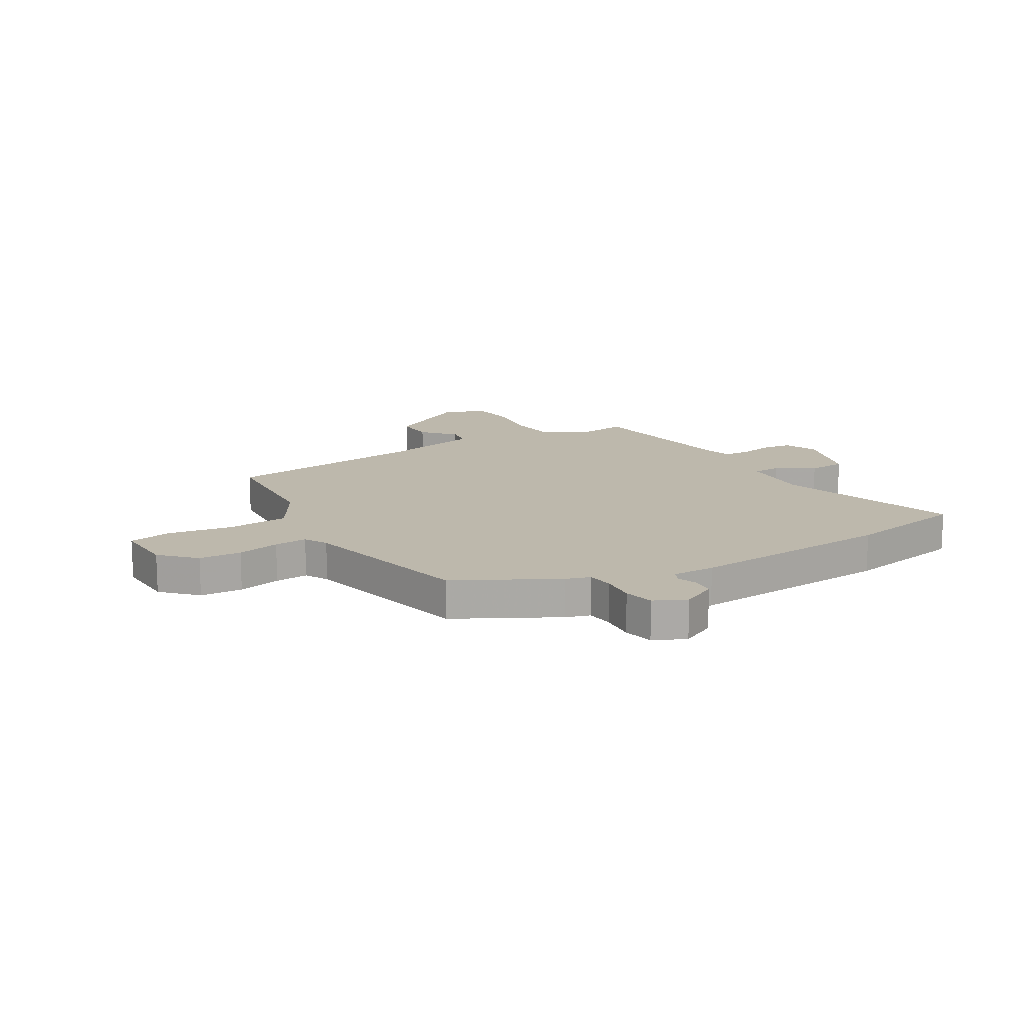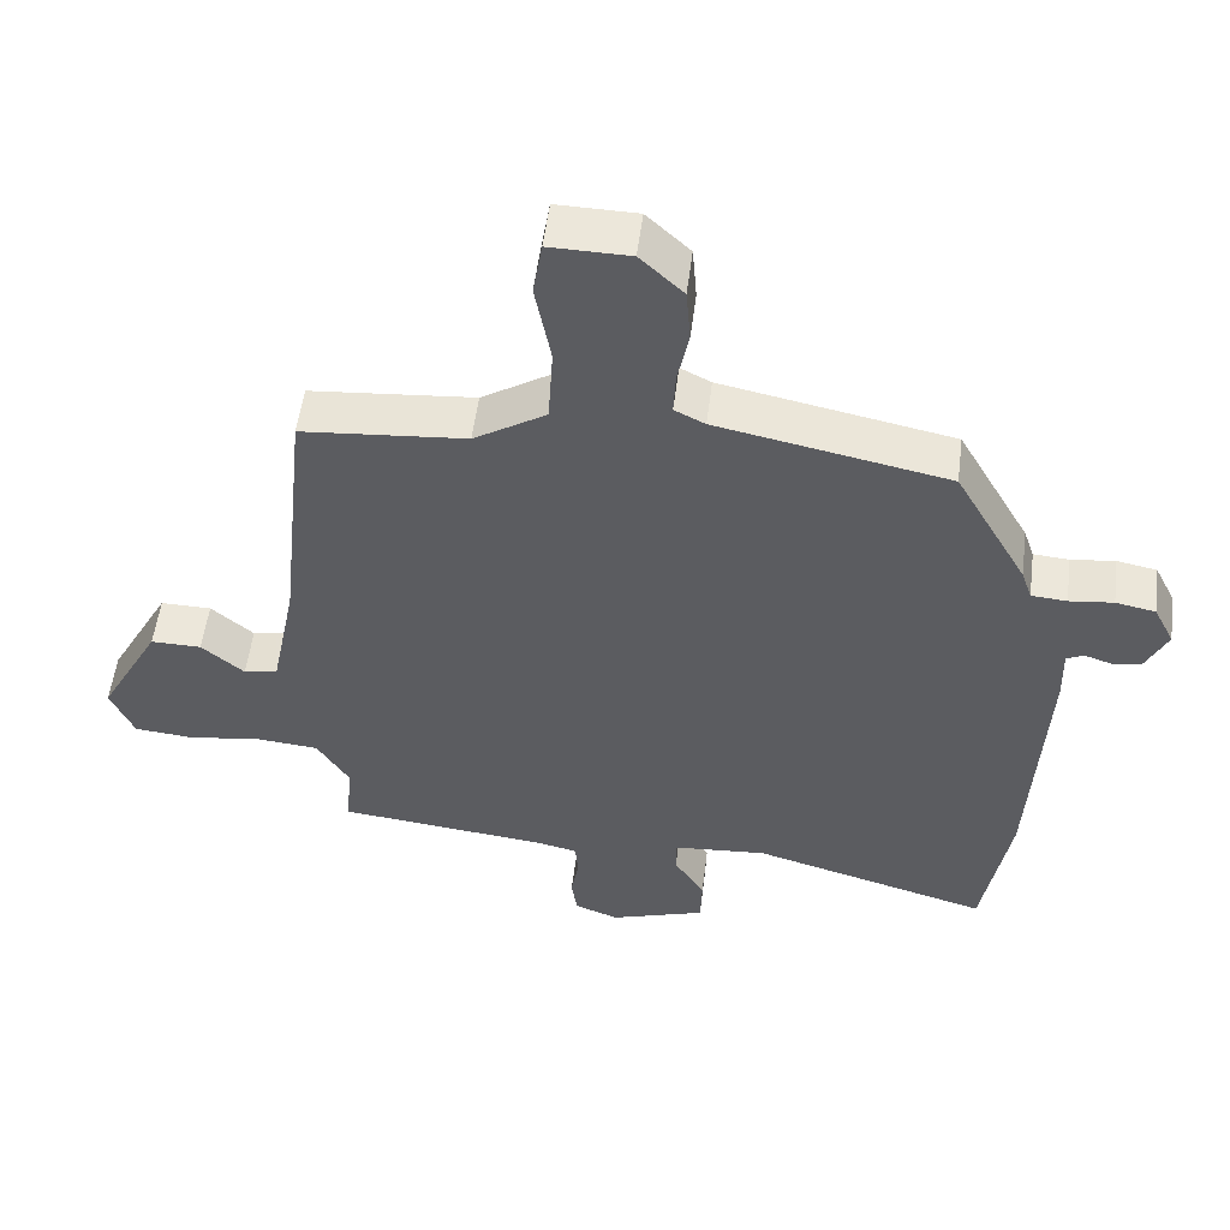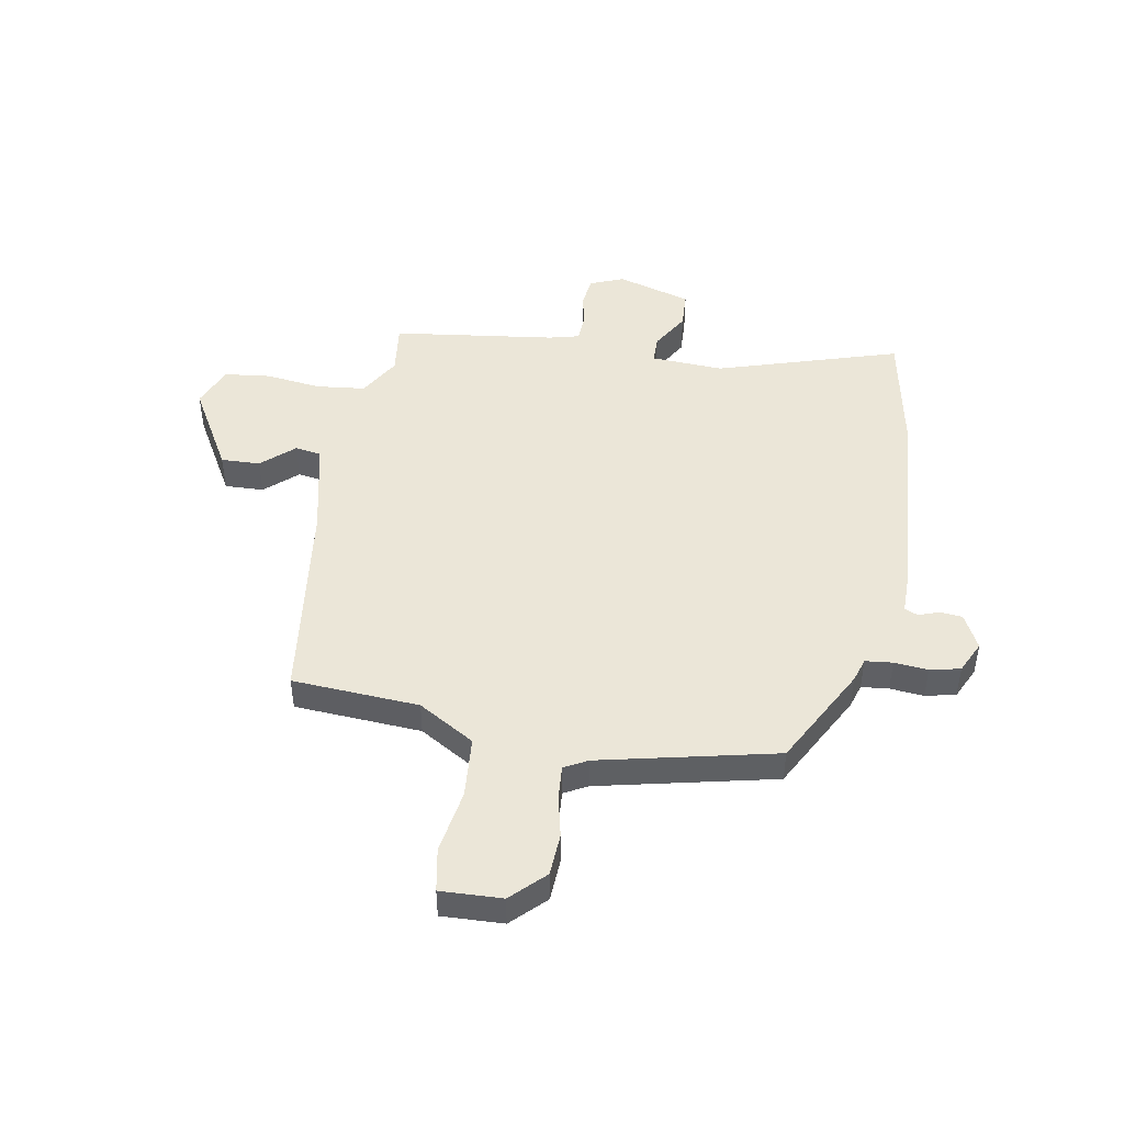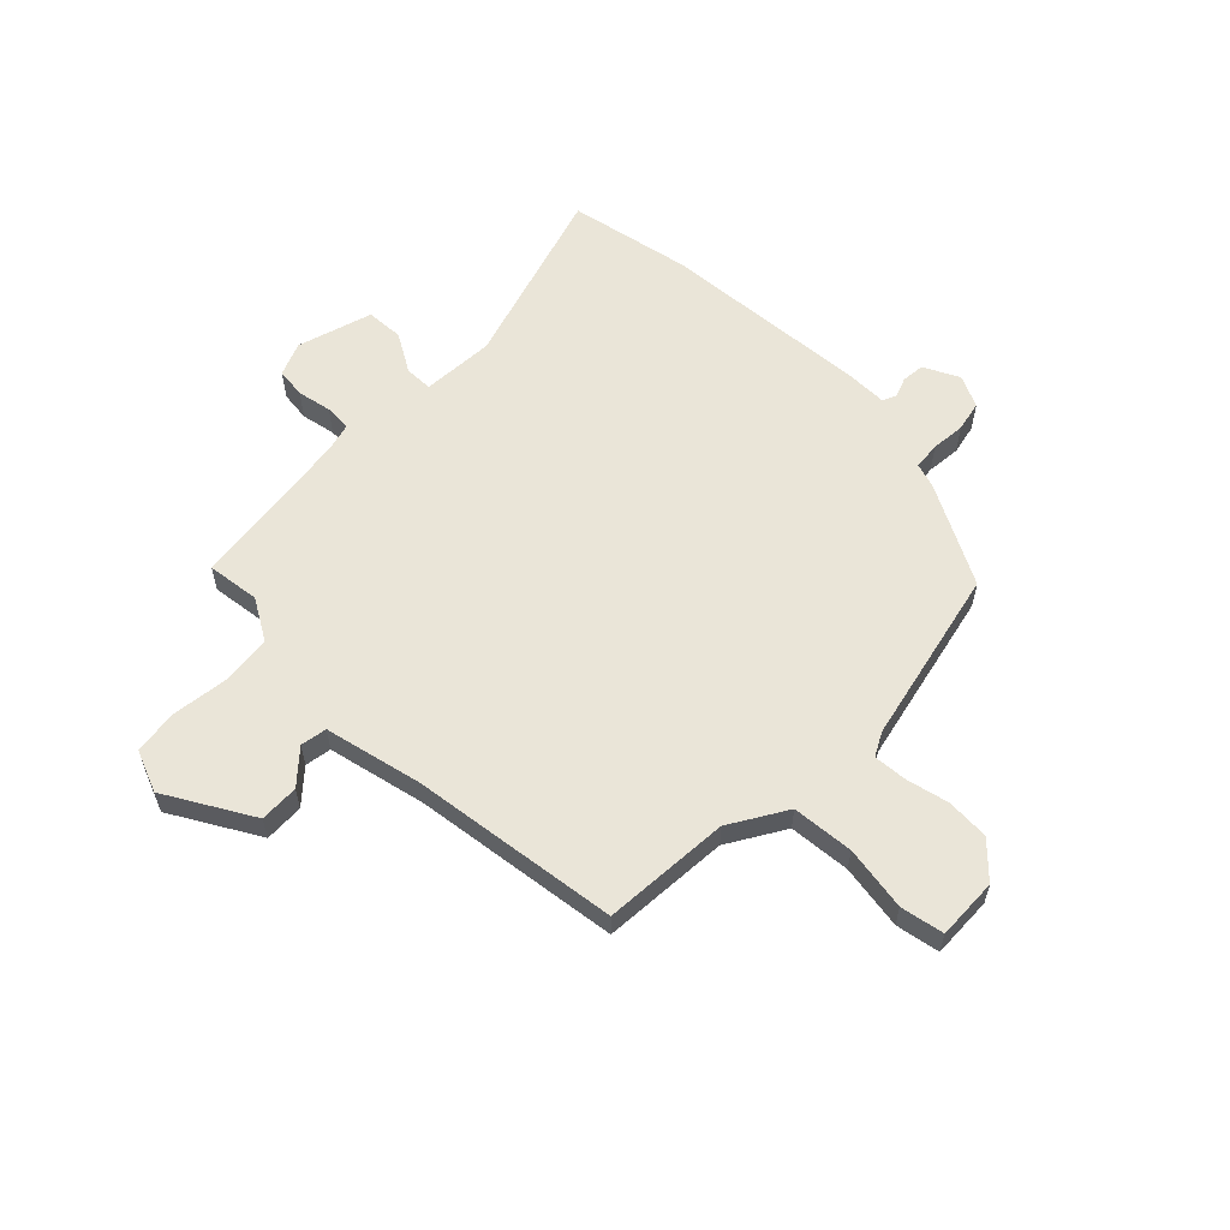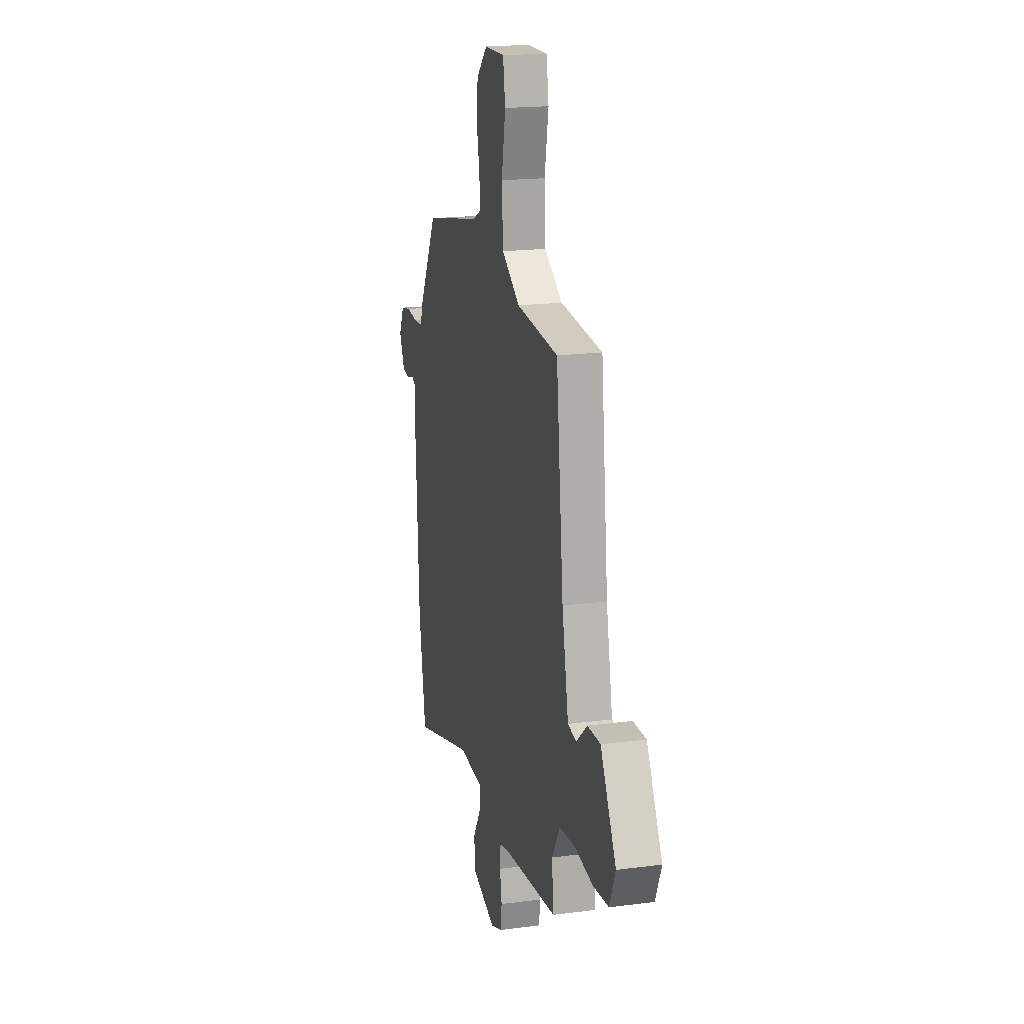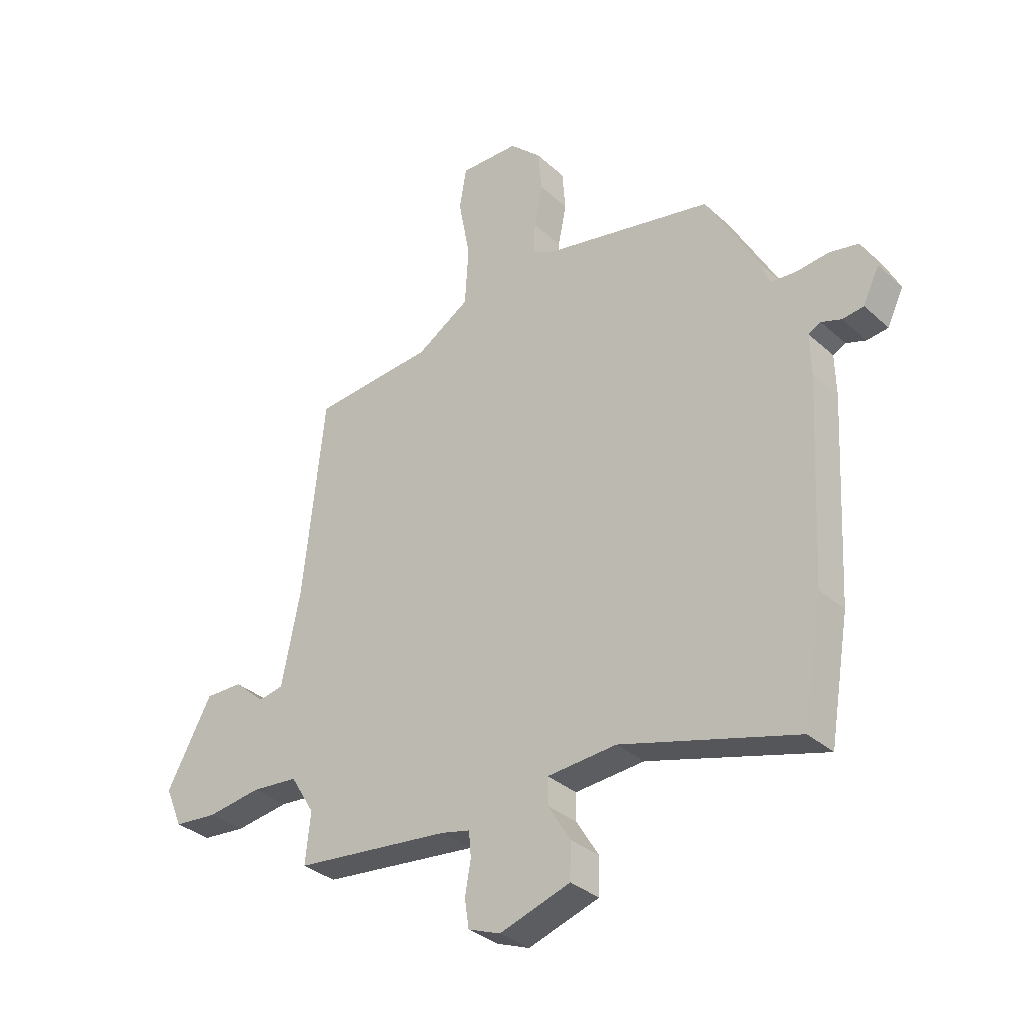
<metadata>
{"format":"obj","ext":"obj","renderer":"f3d","projection":"perspective","resolution":1024,"background":"white","views":[{"elev":14.8,"azim":58.1,"up":"+Y"},{"elev":54.0,"azim":7.1,"up":"+Z"},{"elev":46.5,"azim":8.8,"up":"+Y"},{"elev":58.9,"azim":-46.6,"up":"+Y"},{"elev":18.7,"azim":-104.0,"up":"+Z"},{"elev":-33.3,"azim":39.4,"up":"+Z"}]}
</metadata>
<code>
v 0.525 0.07 -0.352
v 0.487 0.07 -0.577
v 0.15 0.07 -0.48
v 0.017 0.07 -0.49
v 0.017 0.07 -0.541
v 0.06 0.07 -0.611
v 0.058 0.07 -0.68
v -0.078 0.07 -0.724
v -0.14 0.07 -0.7
v -0.148 0.07 -0.645
v -0.137 0.07 -0.582
v -0.141 0.07 -0.533
v -0.197 0.07 -0.52
v -0.497 0.07 -0.487
v -0.487 0.07 -0.39
v -0.533 0.07 -0.315
v -0.623 0.07 -0.307
v -0.726 0.07 -0.322
v -0.81 0.07 -0.314
v -0.843 0.07 -0.237
v -0.756 0.07 -0.077
v -0.684 0.07 -0.078
v -0.624 0.07 -0.13
v -0.576 0.07 -0.121
v -0.54 0.07 0.059
v -0.499 0.07 0.44
v -0.266 0.07 0.46
v -0.164 0.07 0.524
v -0.157 0.07 0.637
v -0.179 0.07 0.755
v -0.166 0.07 0.835
v -0.053 0.07 0.833
v 0.008 0.07 0.775
v 0.014 0.07 0.697
v -0.002 0.07 0.618
v -0.005 0.07 0.557
v 0.038 0.07 0.535
v 0.363 0.07 0.469
v 0.465 0.07 0.287
v 0.48 0.07 0.243
v 0.53 0.07 0.239
v 0.592 0.07 0.246
v 0.648 0.07 0.235
v 0.677 0.07 0.177
v 0.646 0.07 0.112
v 0.605 0.07 0.107
v 0.567 0.07 0.12
v 0.543 0.07 0.108
v 0.545 0.07 0.029
v 0.525 0 -0.352
v 0.487 0 -0.577
v 0.15 0 -0.48
v 0.017 0 -0.49
v 0.017 0 -0.541
v 0.06 0 -0.611
v 0.058 0 -0.68
v -0.078 0 -0.724
v -0.14 0 -0.7
v -0.148 0 -0.645
v -0.137 0 -0.582
v -0.141 0 -0.533
v -0.197 0 -0.52
v -0.497 0 -0.487
v -0.487 0 -0.39
v -0.533 0 -0.315
v -0.623 0 -0.307
v -0.726 0 -0.322
v -0.81 0 -0.314
v -0.843 0 -0.237
v -0.756 0 -0.077
v -0.684 0 -0.078
v -0.624 0 -0.13
v -0.576 0 -0.121
v -0.54 0 0.059
v -0.499 0 0.44
v -0.266 0 0.46
v -0.164 0 0.524
v -0.157 0 0.637
v -0.179 0 0.755
v -0.166 0 0.835
v -0.053 0 0.833
v 0.008 0 0.775
v 0.014 0 0.697
v -0.002 0 0.618
v -0.005 0 0.557
v 0.038 0 0.535
v 0.363 0 0.469
v 0.465 0 0.287
v 0.48 0 0.243
v 0.53 0 0.239
v 0.592 0 0.246
v 0.648 0 0.235
v 0.677 0 0.177
v 0.646 0 0.112
v 0.605 0 0.107
v 0.567 0 0.12
v 0.543 0 0.108
v 0.545 0 0.029
f 1 2 3
f 49 1 3
f 48 49 3
f 45 46 47
f 44 45 47
f 43 44 47
f 42 43 47
f 41 42 47
f 40 41 47 48
f 37 38 39 40
f 48 3 4
f 40 48 4
f 37 40 4
f 36 37 4
f 33 34 35
f 32 33 35
f 31 32 35
f 30 31 35
f 29 30 35
f 28 29 35 36
f 36 4 5
f 28 36 5
f 27 28 5
f 25 26 27 5
f 21 22 23
f 20 21 23
f 19 20 23
f 18 19 23
f 17 18 23
f 16 17 23 24
f 25 5 6
f 24 25 6
f 16 24 6
f 15 16 6
f 9 10 11
f 8 9 11
f 7 8 11
f 6 7 11
f 6 11 12
f 15 6 12
f 13 14 15
f 12 13 15
f 52 51 50
f 52 50 98
f 52 98 97
f 96 95 94
f 96 94 93
f 96 93 92
f 96 92 91
f 96 91 90
f 97 96 90 89
f 89 88 87 86
f 53 52 97
f 53 97 89
f 53 89 86
f 53 86 85
f 84 83 82
f 84 82 81
f 84 81 80
f 84 80 79
f 84 79 78
f 85 84 78 77
f 54 53 85
f 54 85 77
f 54 77 76
f 54 76 75 74
f 72 71 70
f 72 70 69
f 72 69 68
f 72 68 67
f 72 67 66
f 73 72 66 65
f 55 54 74
f 55 74 73
f 55 73 65
f 55 65 64
f 60 59 58
f 60 58 57
f 60 57 56
f 60 56 55
f 61 60 55
f 61 55 64
f 64 63 62
f 64 62 61
f 1 50 51 2
f 2 51 52 3
f 3 52 53 4
f 4 53 54 5
f 5 54 55 6
f 6 55 56 7
f 7 56 57 8
f 8 57 58 9
f 9 58 59 10
f 10 59 60 11
f 11 60 61 12
f 12 61 62 13
f 13 62 63 14
f 14 63 64 15
f 15 64 65 16
f 16 65 66 17
f 17 66 67 18
f 18 67 68 19
f 19 68 69 20
f 20 69 70 21
f 21 70 71 22
f 22 71 72 23
f 23 72 73 24
f 24 73 74 25
f 25 74 75 26
f 26 75 76 27
f 27 76 77 28
f 28 77 78 29
f 29 78 79 30
f 30 79 80 31
f 31 80 81 32
f 32 81 82 33
f 33 82 83 34
f 34 83 84 35
f 35 84 85 36
f 36 85 86 37
f 37 86 87 38
f 38 87 88 39
f 39 88 89 40
f 40 89 90 41
f 41 90 91 42
f 42 91 92 43
f 43 92 93 44
f 44 93 94 45
f 45 94 95 46
f 46 95 96 47
f 47 96 97 48
f 48 97 98 49
f 49 98 50 1

</code>
